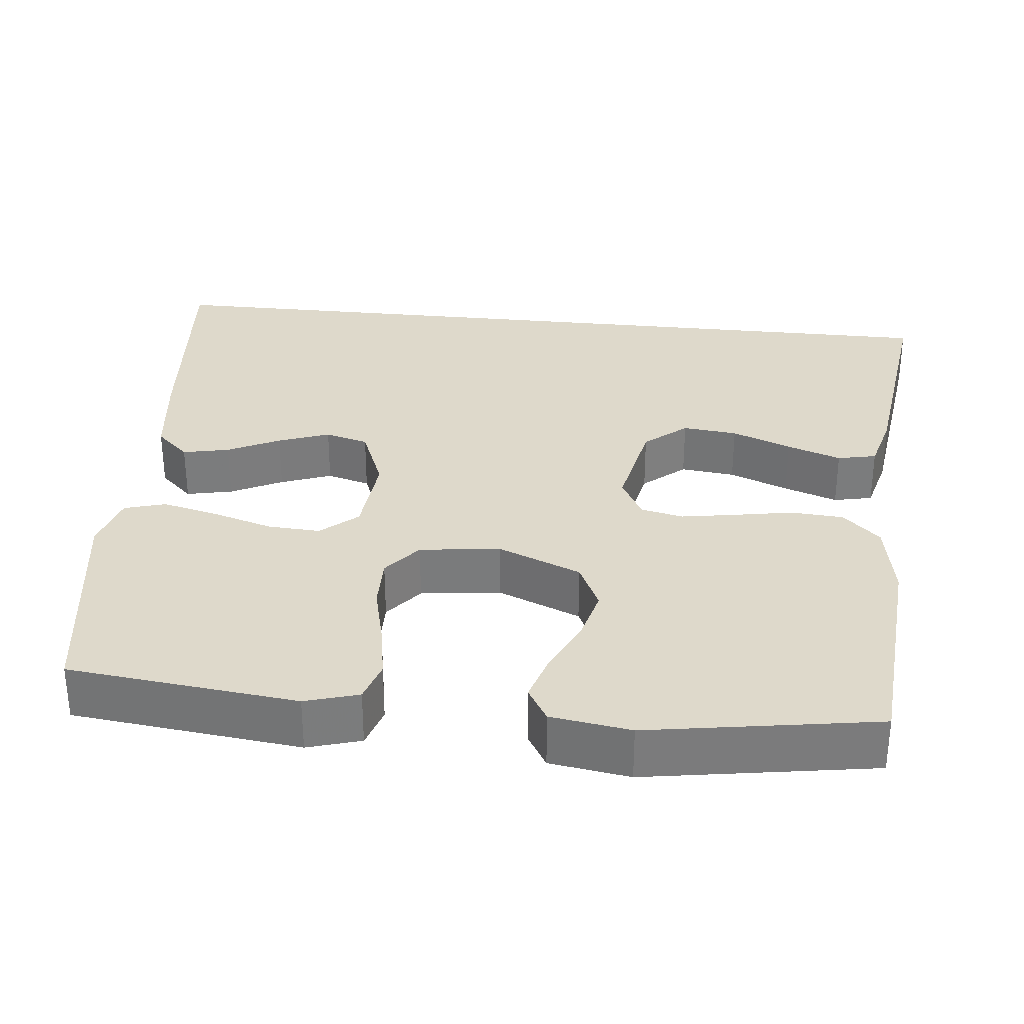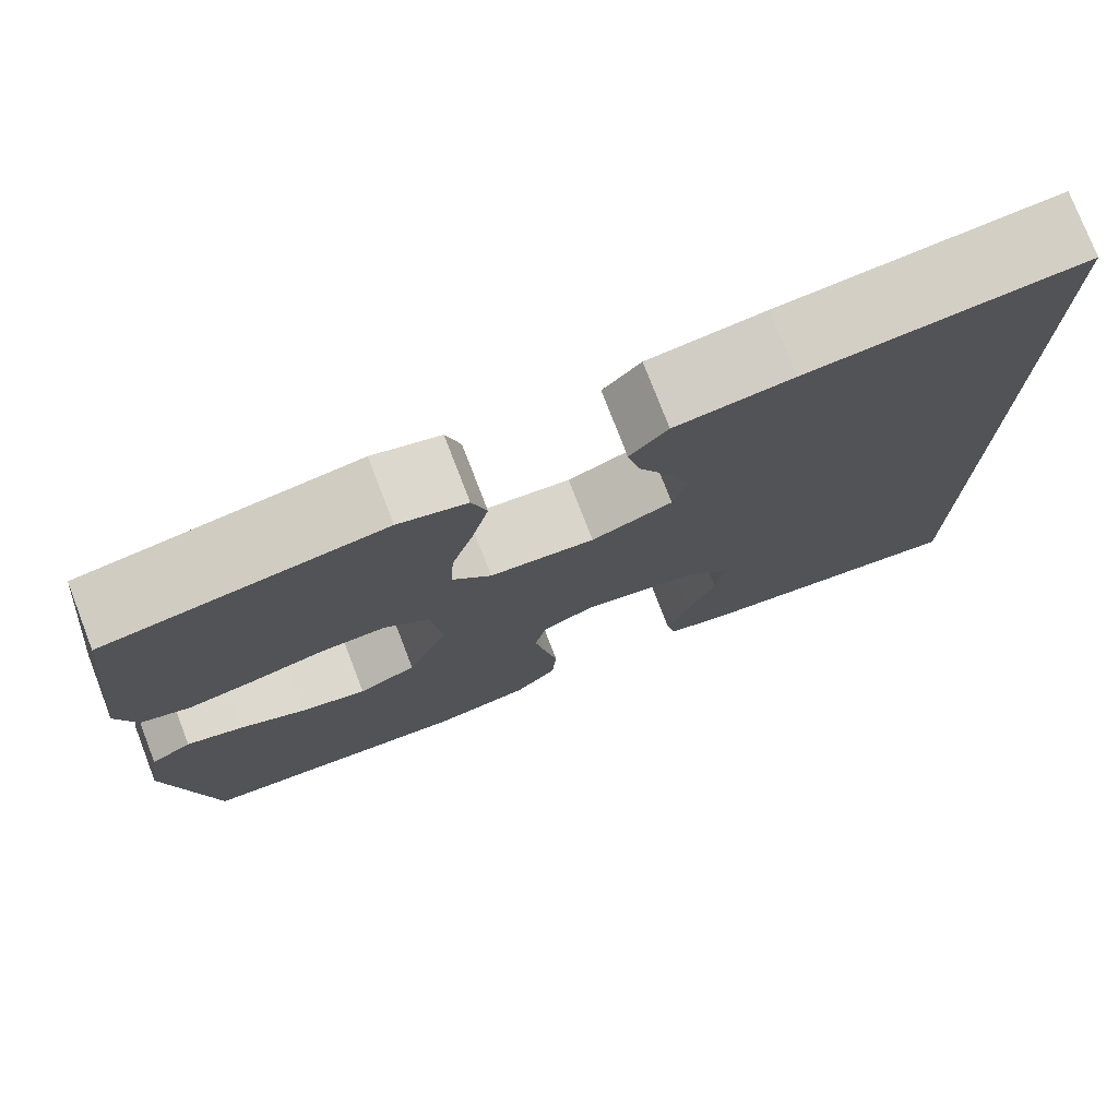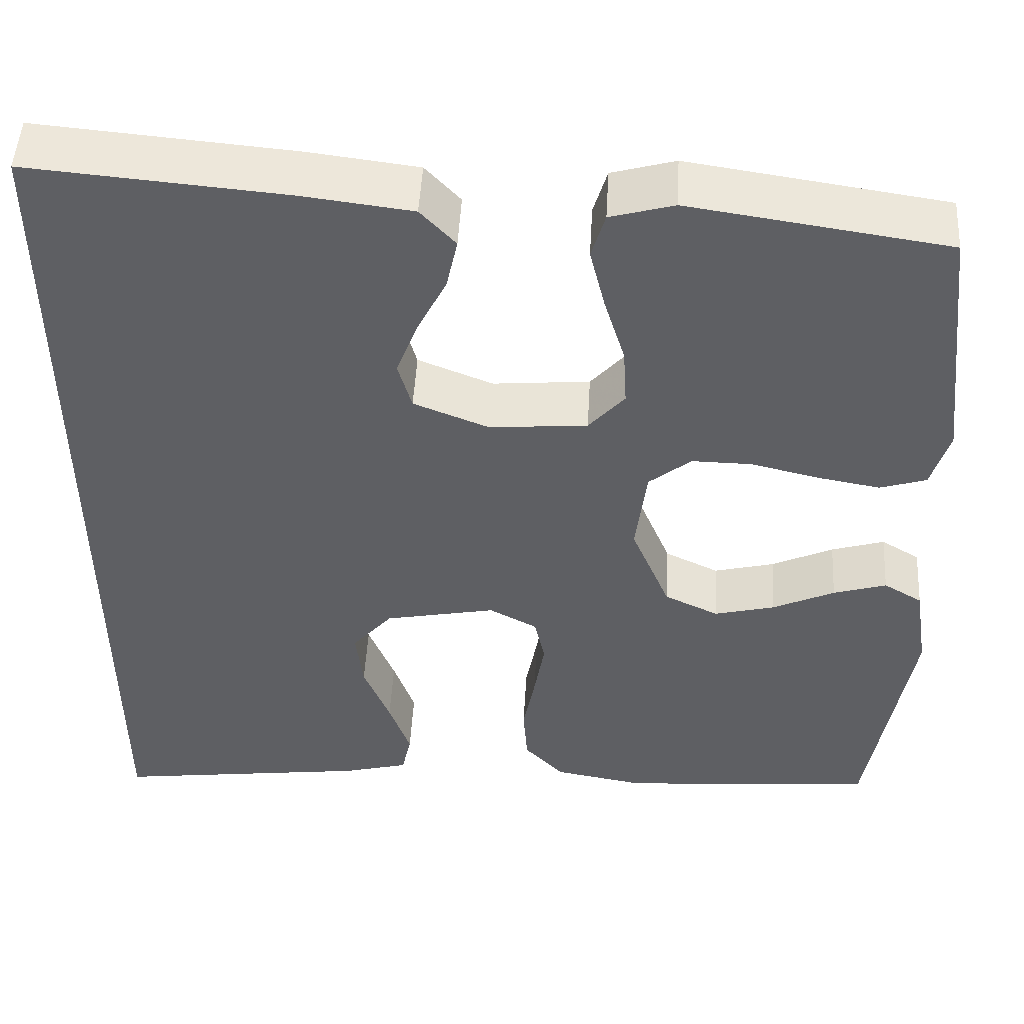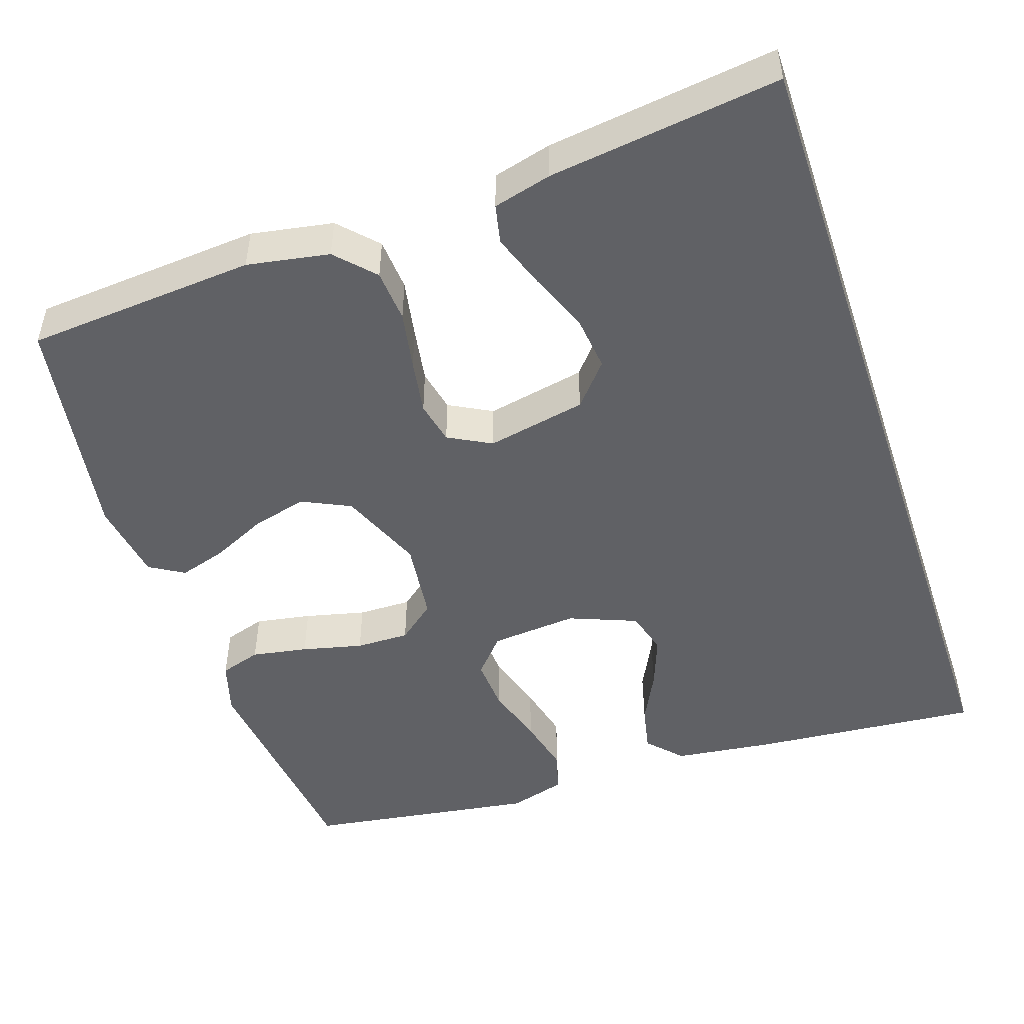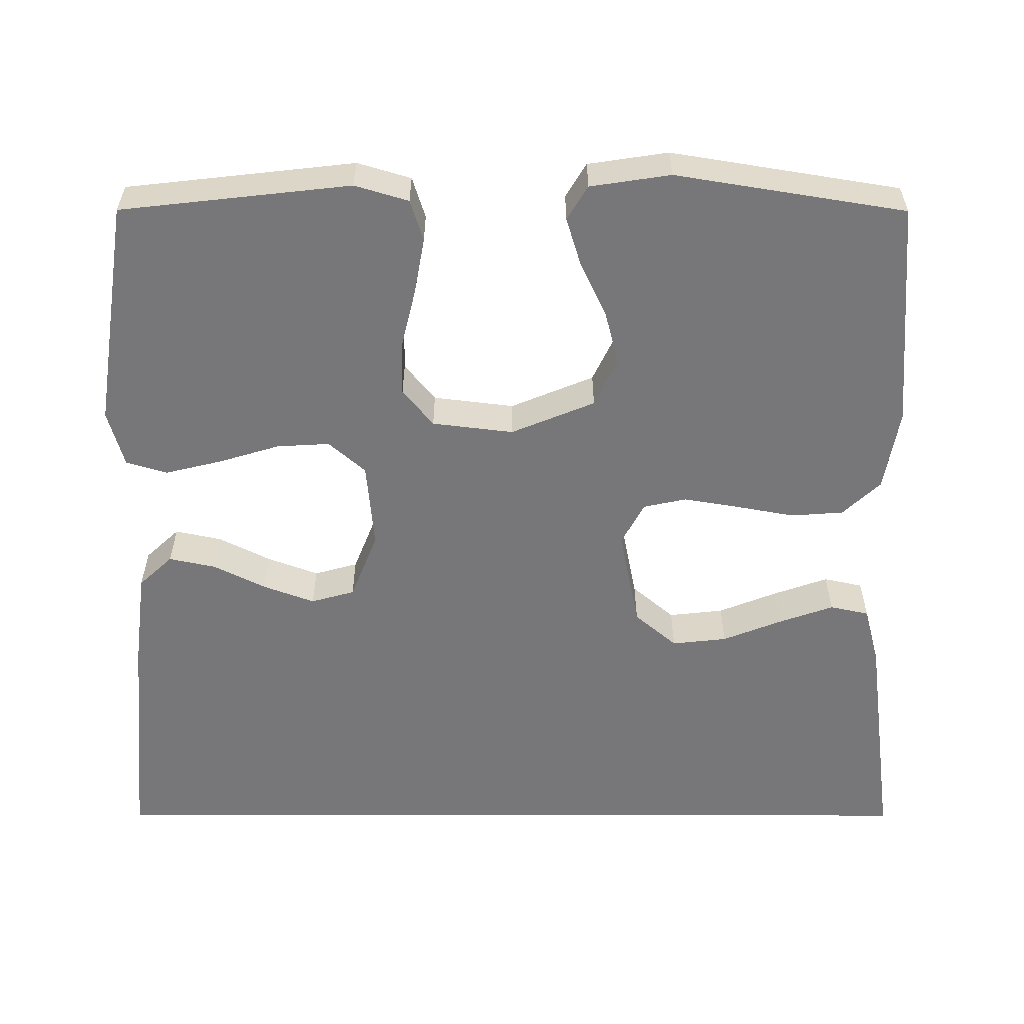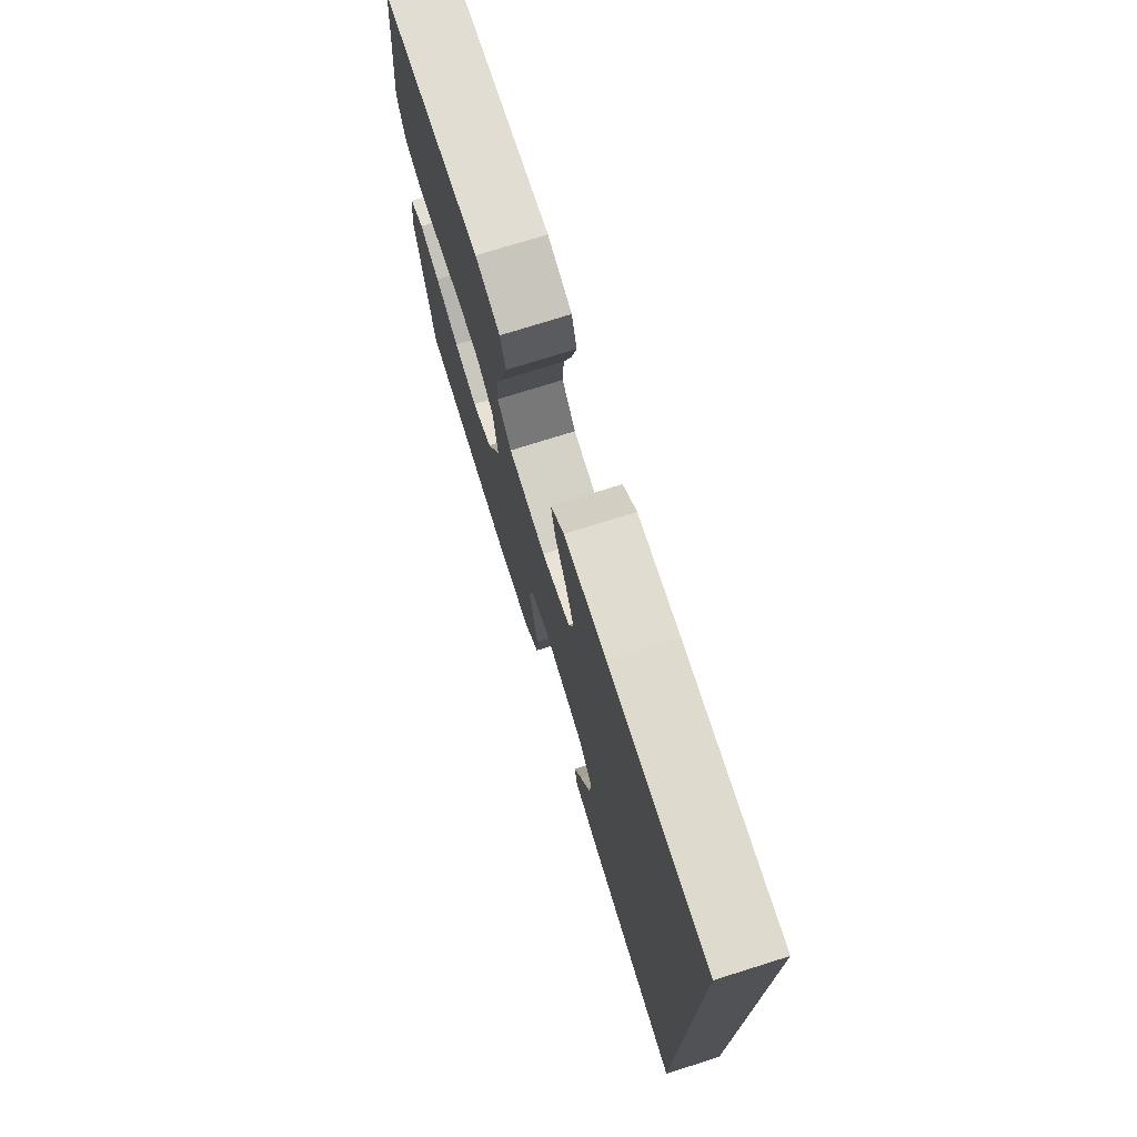
<metadata>
{"format":"obj","ext":"obj","renderer":"f3d","projection":"perspective","resolution":1024,"background":"white","views":[{"elev":31.8,"azim":96.0,"up":"+Y"},{"elev":76.8,"azim":158.9,"up":"+Z"},{"elev":49.4,"azim":3.2,"up":"+Z"},{"elev":-49.0,"azim":-161.4,"up":"+Y"},{"elev":-57.2,"azim":89.9,"up":"+Y"},{"elev":75.4,"azim":-107.4,"up":"+Z"}]}
</metadata>
<code>
v -0.5 0.07 0.564
v -0.2 0.07 0.538
v -0.073 0.07 0.522
v -0.032 0.07 0.478
v -0.045 0.07 0.417
v -0.079 0.07 0.349
v -0.104 0.07 0.282
v -0.088 0.07 0.225
v 0 0.07 0.19
v 0.114 0.07 0.2
v 0.156 0.07 0.248
v 0.152 0.07 0.317
v 0.128 0.07 0.396
v 0.11 0.07 0.47
v 0.126 0.07 0.524
v 0.2 0.07 0.545
v 0.5 0.07 0.5
v 0.534 0.07 0.2
v 0.513 0.07 0.13
v 0.459 0.07 0.113
v 0.386 0.07 0.126
v 0.307 0.07 0.145
v 0.237 0.07 0.146
v 0.188 0.07 0.106
v 0.175 0.07 0
v 0.22 0.07 -0.109
v 0.283 0.07 -0.139
v 0.354 0.07 -0.121
v 0.426 0.07 -0.087
v 0.488 0.07 -0.068
v 0.533 0.07 -0.095
v 0.549 0.07 -0.2
v 0.5 0.07 -0.5
v 0.2 0.07 -0.523
v 0.093 0.07 -0.504
v 0.047 0.07 -0.455
v 0.042 0.07 -0.386
v 0.056 0.07 -0.31
v 0.068 0.07 -0.238
v 0.056 0.07 -0.182
v 0 0.07 -0.152
v -0.13 0.07 -0.178
v -0.177 0.07 -0.233
v -0.169 0.07 -0.305
v -0.138 0.07 -0.383
v -0.113 0.07 -0.454
v -0.124 0.07 -0.505
v -0.2 0.07 -0.525
v -0.5 0.07 -0.564
v -0.5 0 0.564
v -0.2 0 0.538
v -0.073 0 0.522
v -0.032 0 0.478
v -0.045 0 0.417
v -0.079 0 0.349
v -0.104 0 0.282
v -0.088 0 0.225
v 0 0 0.19
v 0.114 0 0.2
v 0.156 0 0.248
v 0.152 0 0.317
v 0.128 0 0.396
v 0.11 0 0.47
v 0.126 0 0.524
v 0.2 0 0.545
v 0.5 0 0.5
v 0.534 0 0.2
v 0.513 0 0.13
v 0.459 0 0.113
v 0.386 0 0.126
v 0.307 0 0.145
v 0.237 0 0.146
v 0.188 0 0.106
v 0.175 0 0
v 0.22 0 -0.109
v 0.283 0 -0.139
v 0.354 0 -0.121
v 0.426 0 -0.087
v 0.488 0 -0.068
v 0.533 0 -0.095
v 0.549 0 -0.2
v 0.5 0 -0.5
v 0.2 0 -0.523
v 0.093 0 -0.504
v 0.047 0 -0.455
v 0.042 0 -0.386
v 0.056 0 -0.31
v 0.068 0 -0.238
v 0.056 0 -0.182
v 0 0 -0.152
v -0.13 0 -0.178
v -0.177 0 -0.233
v -0.169 0 -0.305
v -0.138 0 -0.383
v -0.113 0 -0.454
v -0.124 0 -0.505
v -0.2 0 -0.525
v -0.5 0 -0.564
f 44 45 46 47
f 44 47 48 49
f 35 36 37 38
f 35 38 39
f 34 35 39
f 33 34 39 40
f 31 32 33 40
f 28 29 30 31
f 27 28 31
f 19 20 21 22
f 17 18 19 22
f 17 22 23
f 16 17 23 24
f 12 13 14 15
f 12 15 16 24
f 3 4 5 6
f 3 6 7
f 2 3 7
f 1 2 7 8
f 43 44 49 1
f 42 43 1 8
f 41 42 8 9
f 40 41 9 10
f 27 31 40
f 26 27 40
f 25 26 40
f 25 40 10 11
f 11 12 24 25
f 96 95 94 93
f 98 97 96 93
f 87 86 85 84
f 88 87 84
f 88 84 83
f 89 88 83 82
f 89 82 81 80
f 80 79 78 77
f 80 77 76
f 71 70 69 68
f 71 68 67 66
f 72 71 66
f 73 72 66 65
f 64 63 62 61
f 73 65 64 61
f 55 54 53 52
f 56 55 52
f 56 52 51
f 57 56 51 50
f 50 98 93 92
f 57 50 92 91
f 58 57 91 90
f 59 58 90 89
f 89 80 76
f 89 76 75
f 89 75 74
f 60 59 89 74
f 74 73 61 60
f 1 50 51 2
f 2 51 52 3
f 3 52 53 4
f 4 53 54 5
f 5 54 55 6
f 6 55 56 7
f 7 56 57 8
f 8 57 58 9
f 9 58 59 10
f 10 59 60 11
f 11 60 61 12
f 12 61 62 13
f 13 62 63 14
f 14 63 64 15
f 15 64 65 16
f 16 65 66 17
f 17 66 67 18
f 18 67 68 19
f 19 68 69 20
f 20 69 70 21
f 21 70 71 22
f 22 71 72 23
f 23 72 73 24
f 24 73 74 25
f 25 74 75 26
f 26 75 76 27
f 27 76 77 28
f 28 77 78 29
f 29 78 79 30
f 30 79 80 31
f 31 80 81 32
f 32 81 82 33
f 33 82 83 34
f 34 83 84 35
f 35 84 85 36
f 36 85 86 37
f 37 86 87 38
f 38 87 88 39
f 39 88 89 40
f 40 89 90 41
f 41 90 91 42
f 42 91 92 43
f 43 92 93 44
f 44 93 94 45
f 45 94 95 46
f 46 95 96 47
f 47 96 97 48
f 48 97 98 49
f 49 98 50 1

</code>
